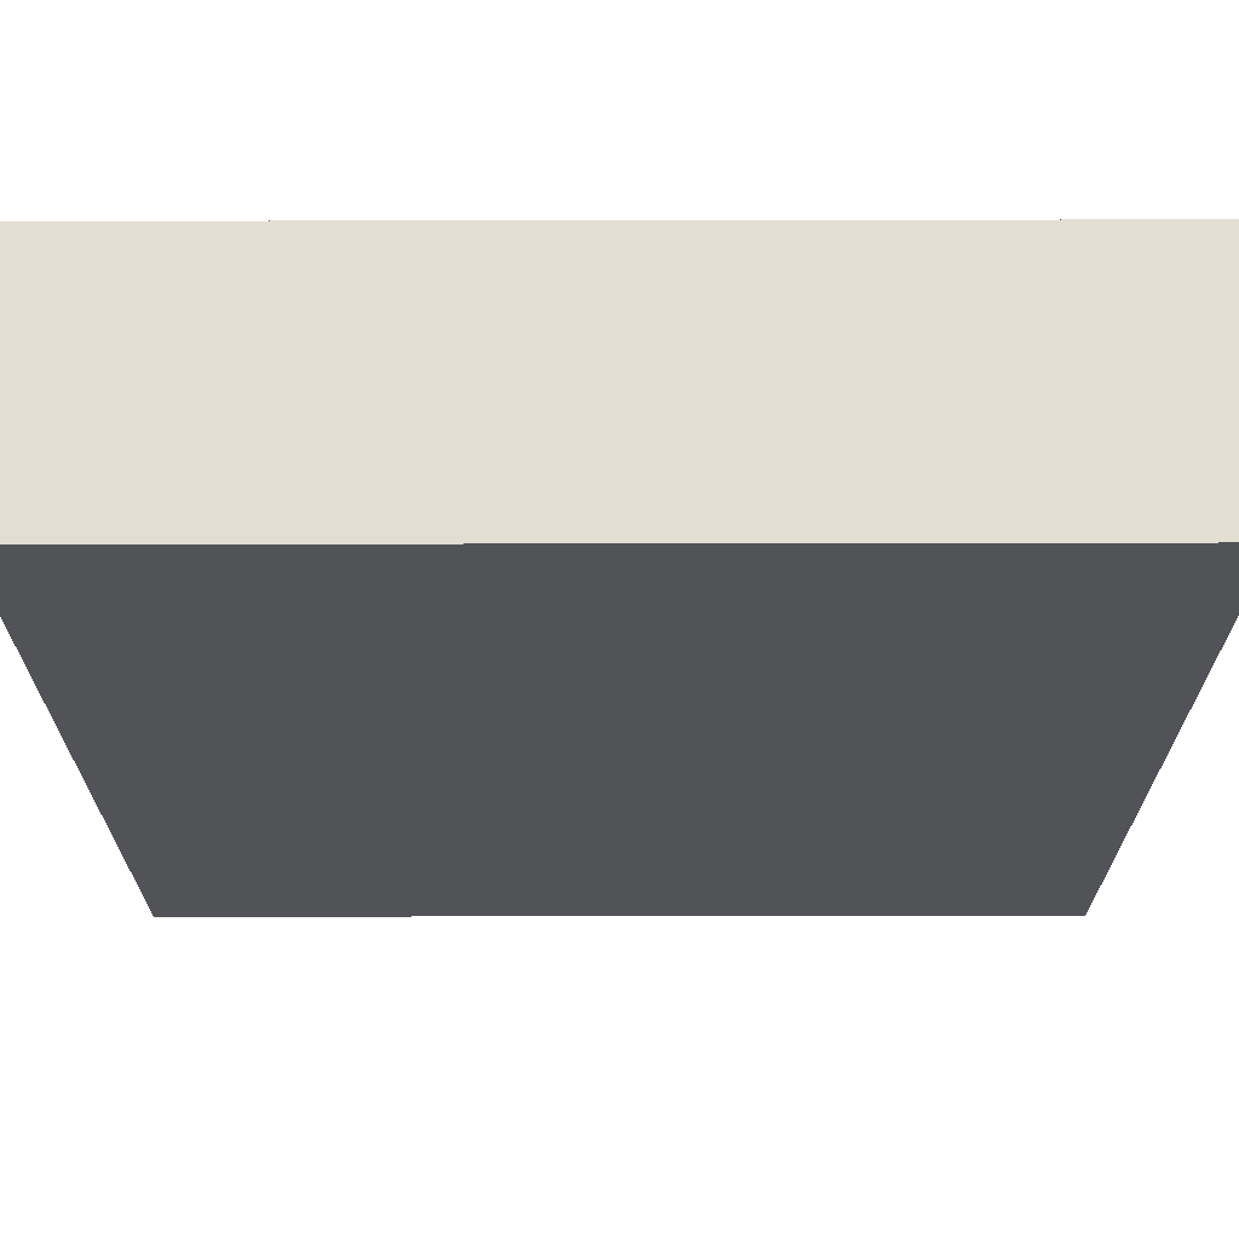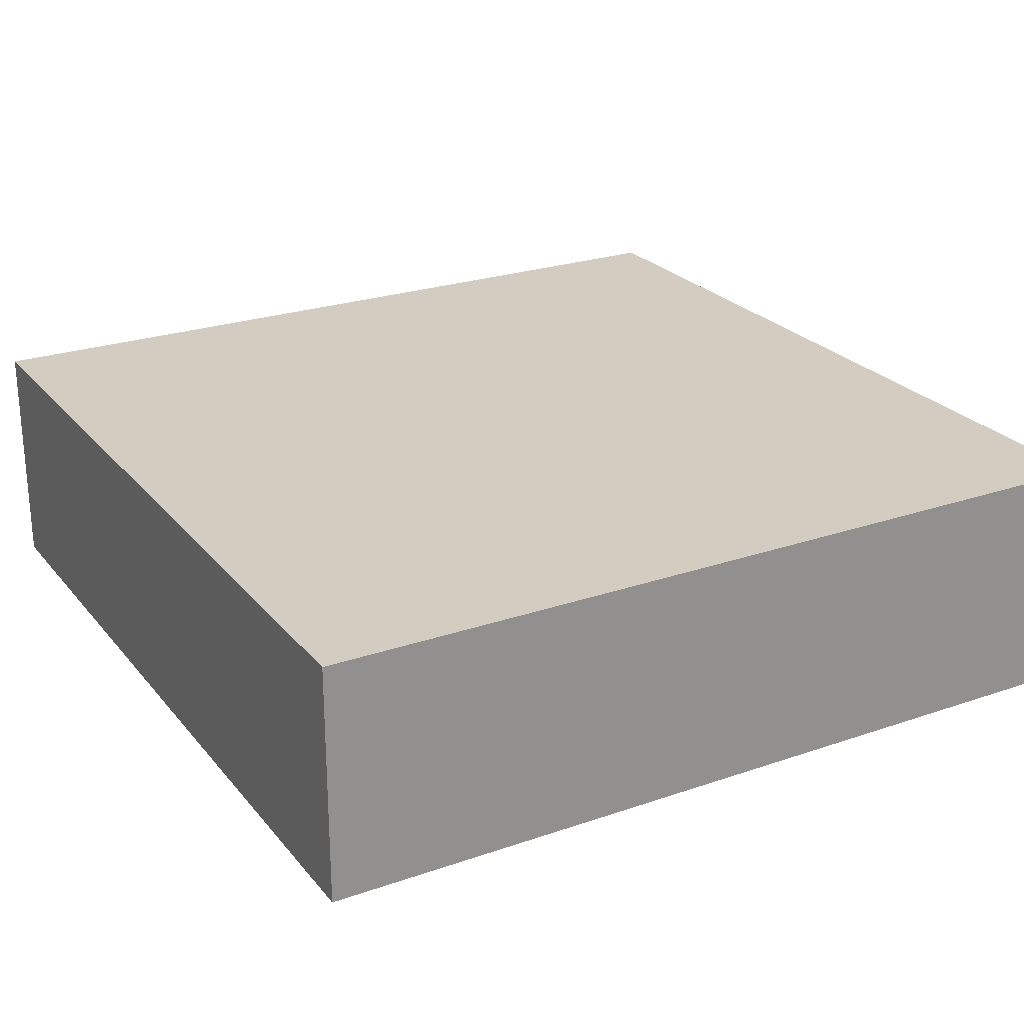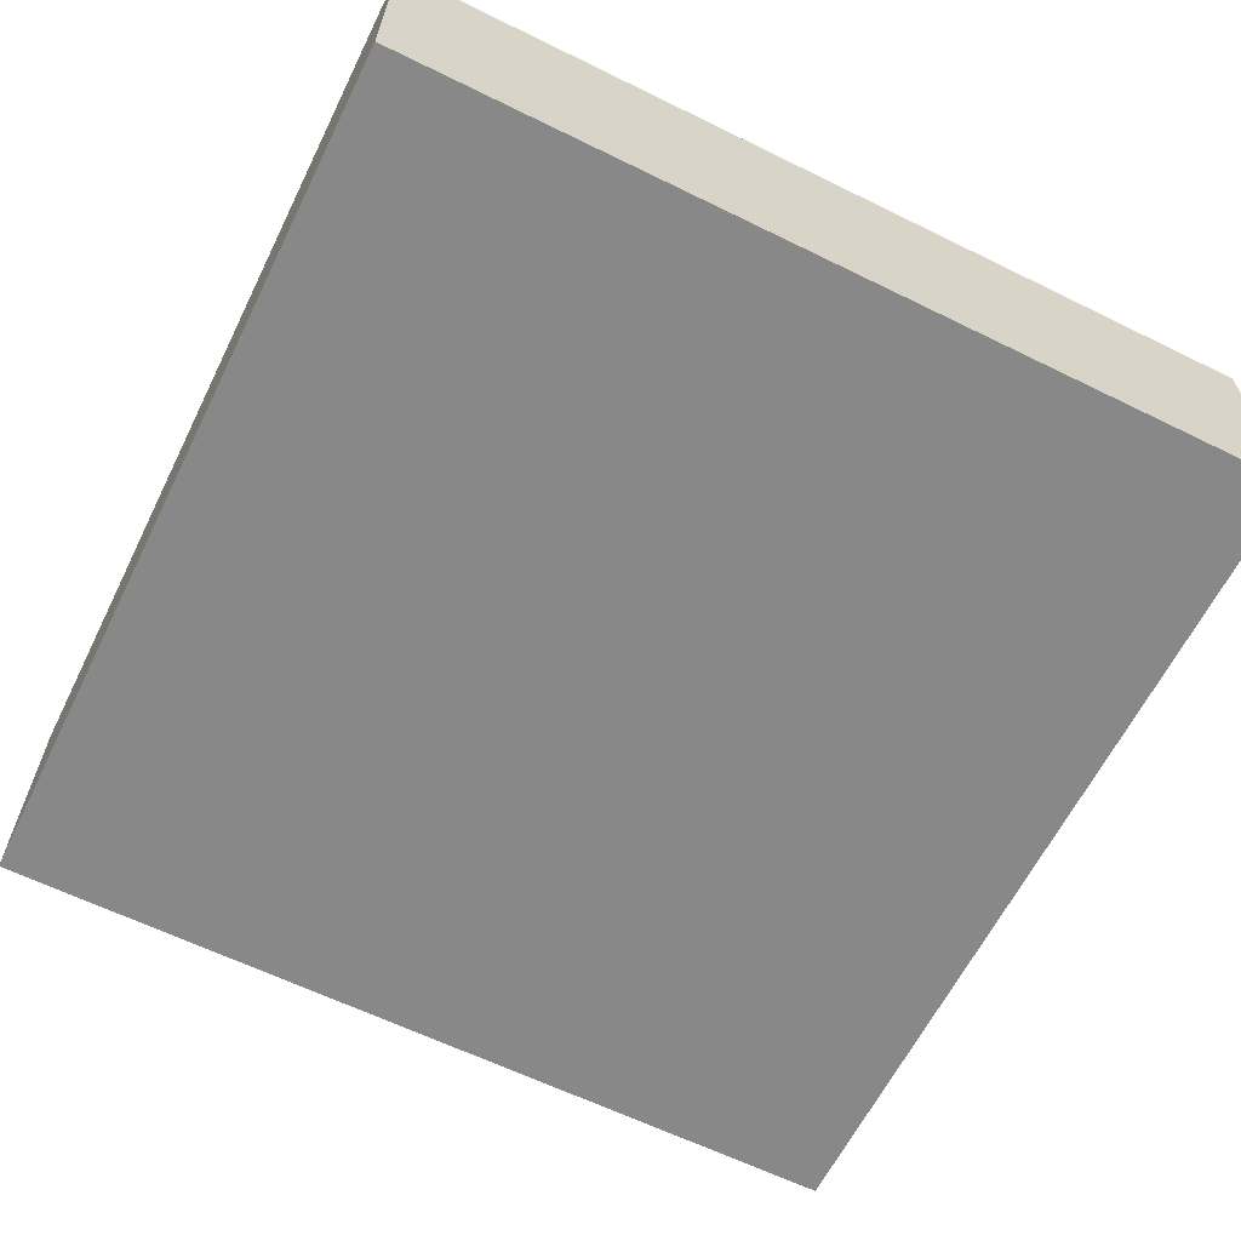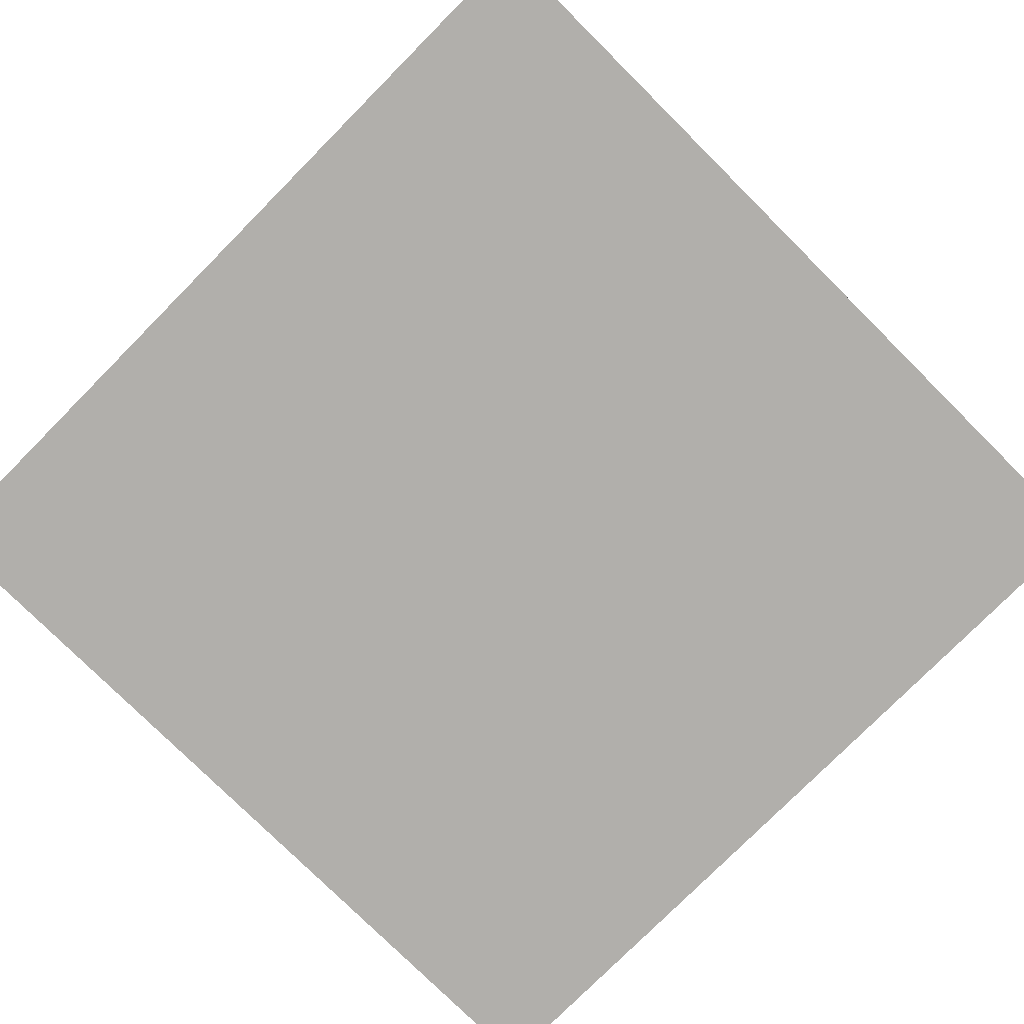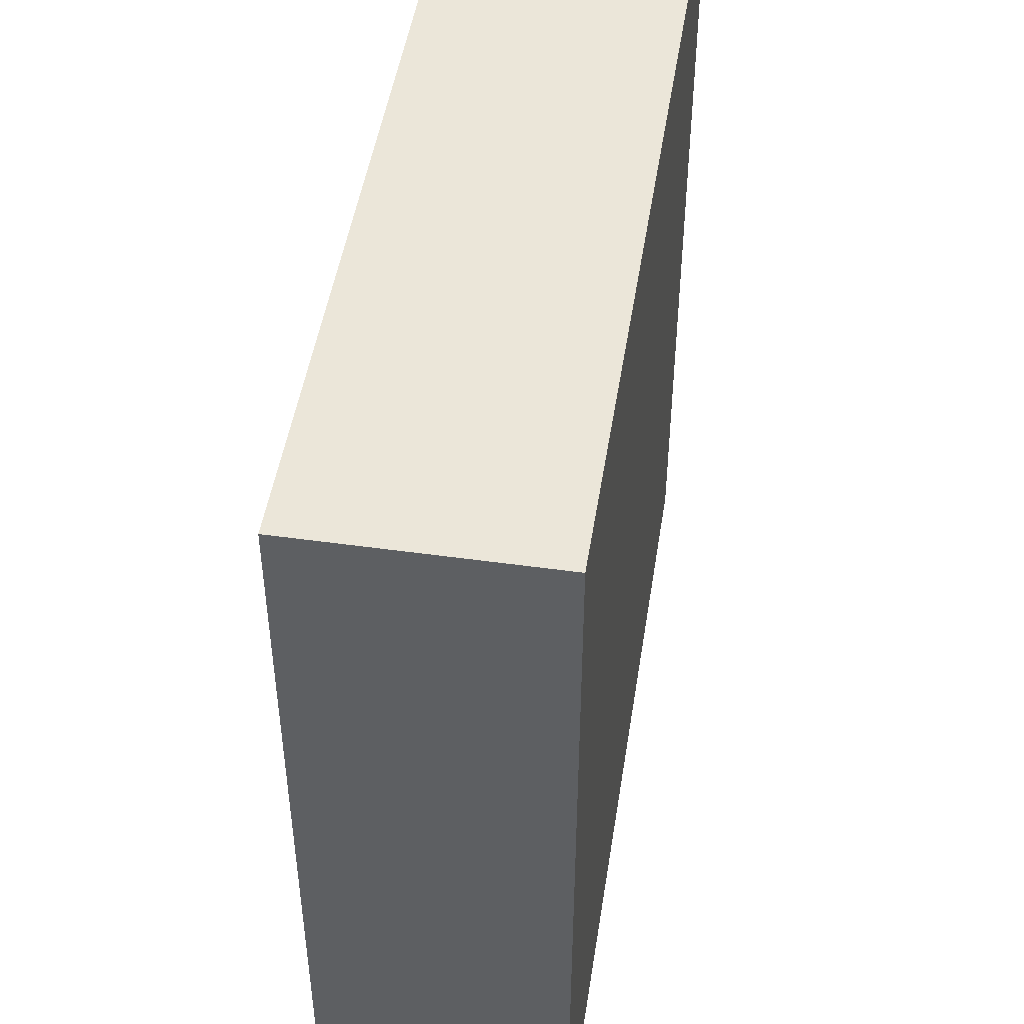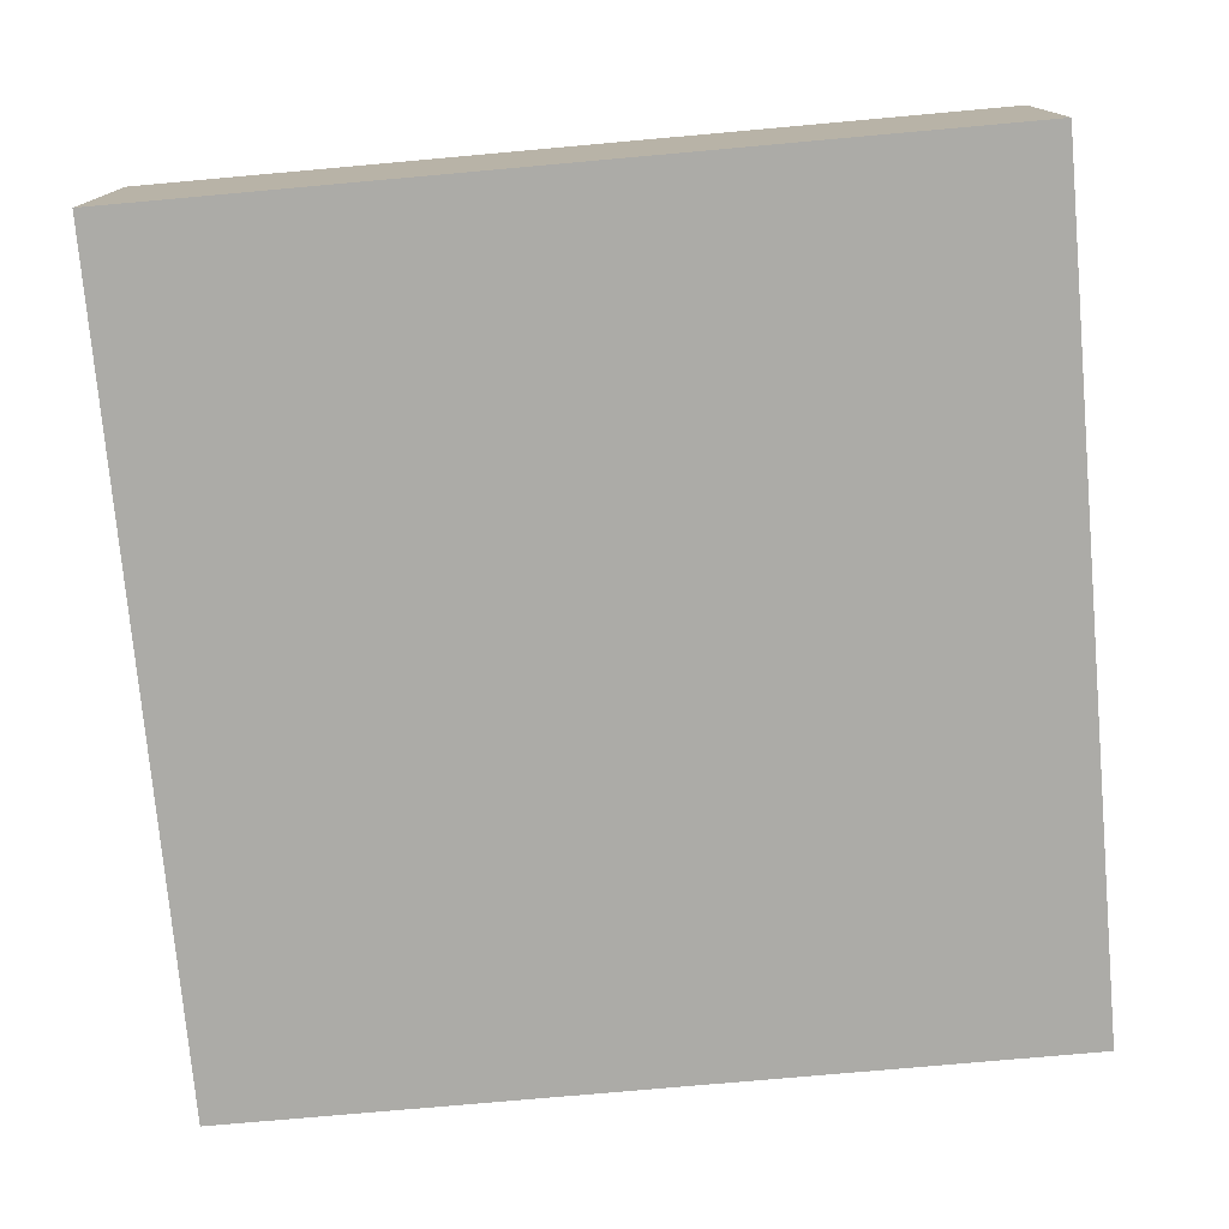
<metadata>
{"format":"obj","ext":"obj","renderer":"f3d","projection":"perspective","resolution":1024,"background":"white","views":[{"elev":67.9,"azim":-0.1,"up":"+Z"},{"elev":24.5,"azim":-119.5,"up":"+Y"},{"elev":-62.8,"azim":-26.4,"up":"+Y"},{"elev":-78.3,"azim":-44.8,"up":"+Y"},{"elev":48.2,"azim":98.9,"up":"+Z"},{"elev":-76.2,"azim":-84.9,"up":"+Y"}]}
</metadata>
<code>
o
v 2.7 0 30.7
v 2.7 0 33.9
v 2.7 0.8 30.7
v 2.7 0.8 33.9
v 2.7 0.9 30.7
v 2.7 0.9 33.9
v -0.5 0 30.7
v -0.5 0 33.9
v -0.5 0.8 30.7
v -0.5 0.8 33.9
v -0.5 0.9 30.7
v -0.5 0.9 33.9
v 2.7 0 30.7
v 2.7 0.8 30.7
v 2.7 0.9 30.7
v -0.5 0 30.7
v -0.5 0.8 30.7
v -0.5 0.9 30.7
v 2.7 0 33.9
v 2.7 0.8 33.9
v 2.7 0.9 33.9
v -0.5 0 33.9
v -0.5 0.8 33.9
v -0.5 0.9 33.9
v 2.7 0 30.7
v -0.5 0 30.7
v 2.7 0 33.9
v -0.5 0 33.9
v 2.7 0.9 30.7
v -0.5 0.9 30.7
v 2.7 0.9 33.9
v -0.5 0.9 33.9
f 3 2 1
f 4 2 3
f 5 4 3
f 6 4 5
f 7 8 9
f 9 8 10
f 9 10 11
f 11 10 12
f 16 14 13
f 17 15 14
f 17 14 16
f 18 15 17
f 19 20 22
f 20 21 23
f 22 20 23
f 23 21 24
f 27 26 25
f 28 26 27
f 29 30 31
f 31 30 32

</code>
